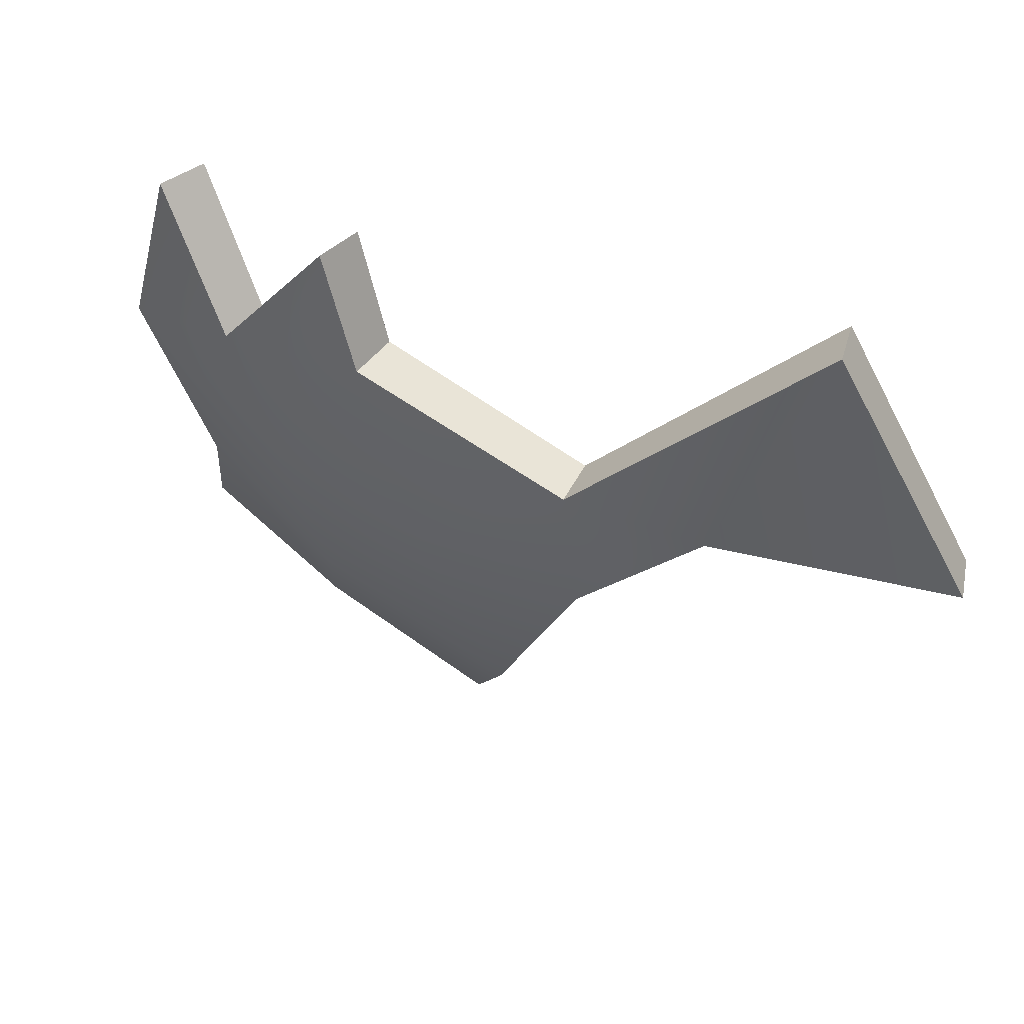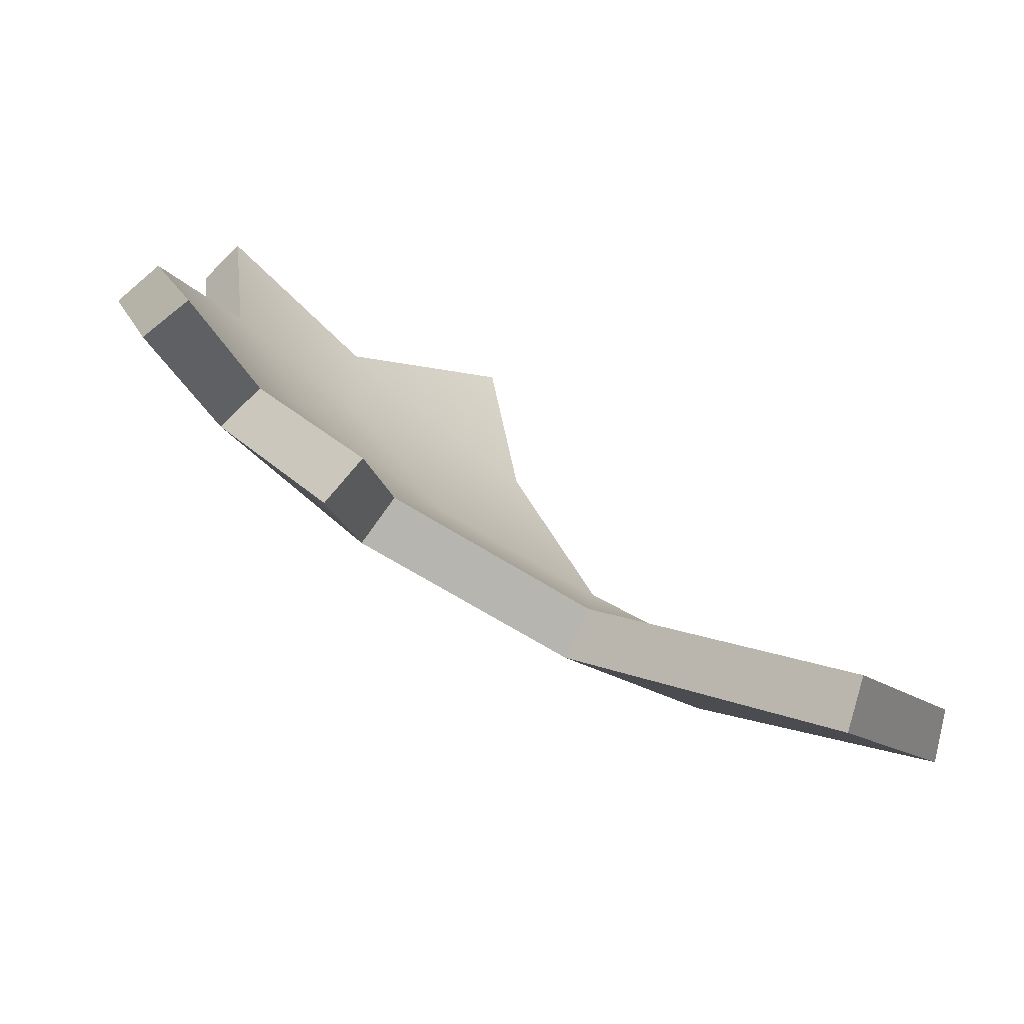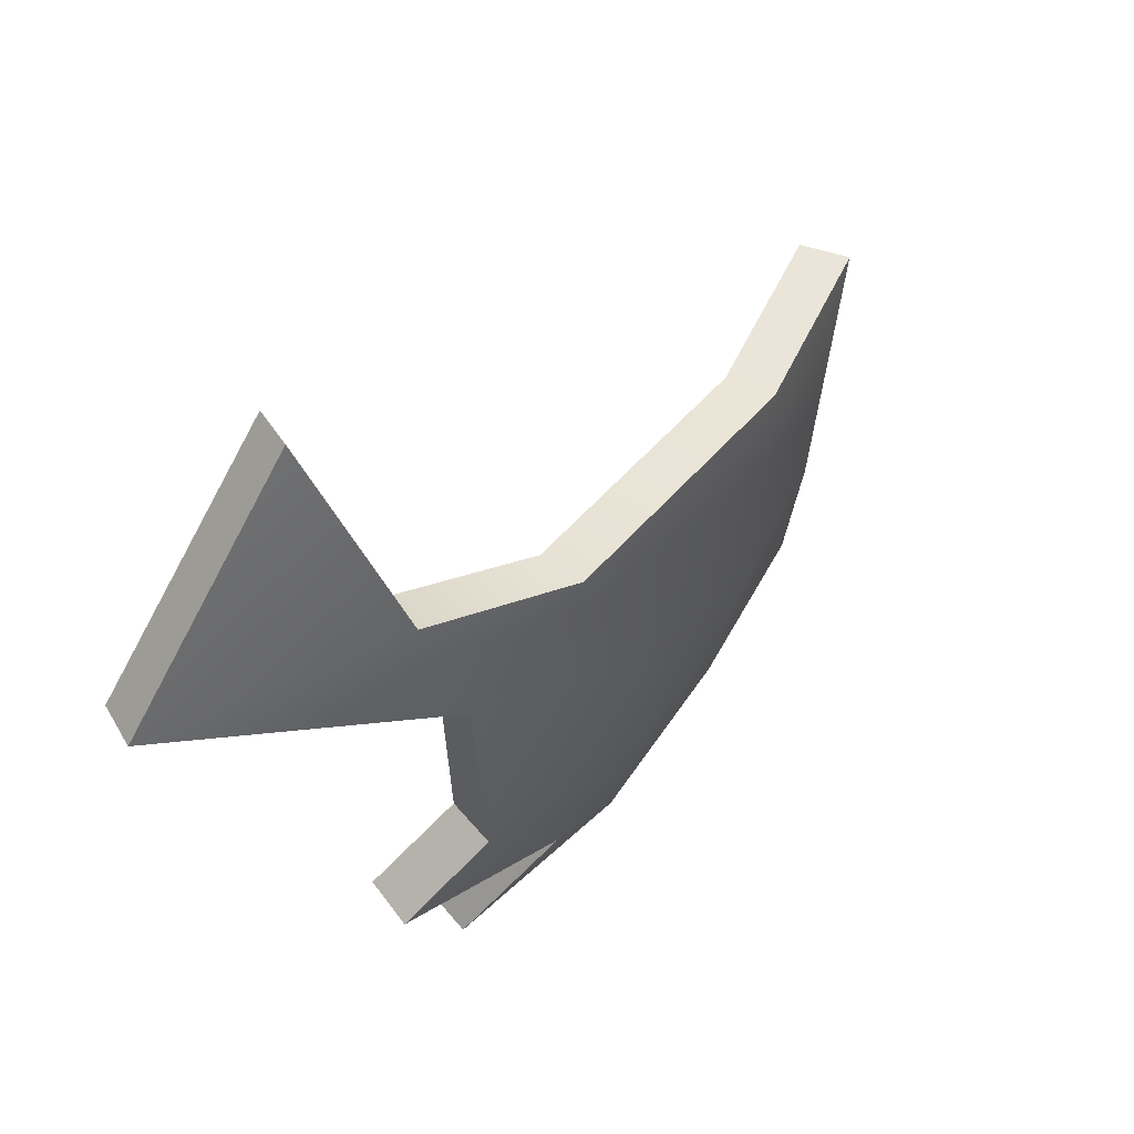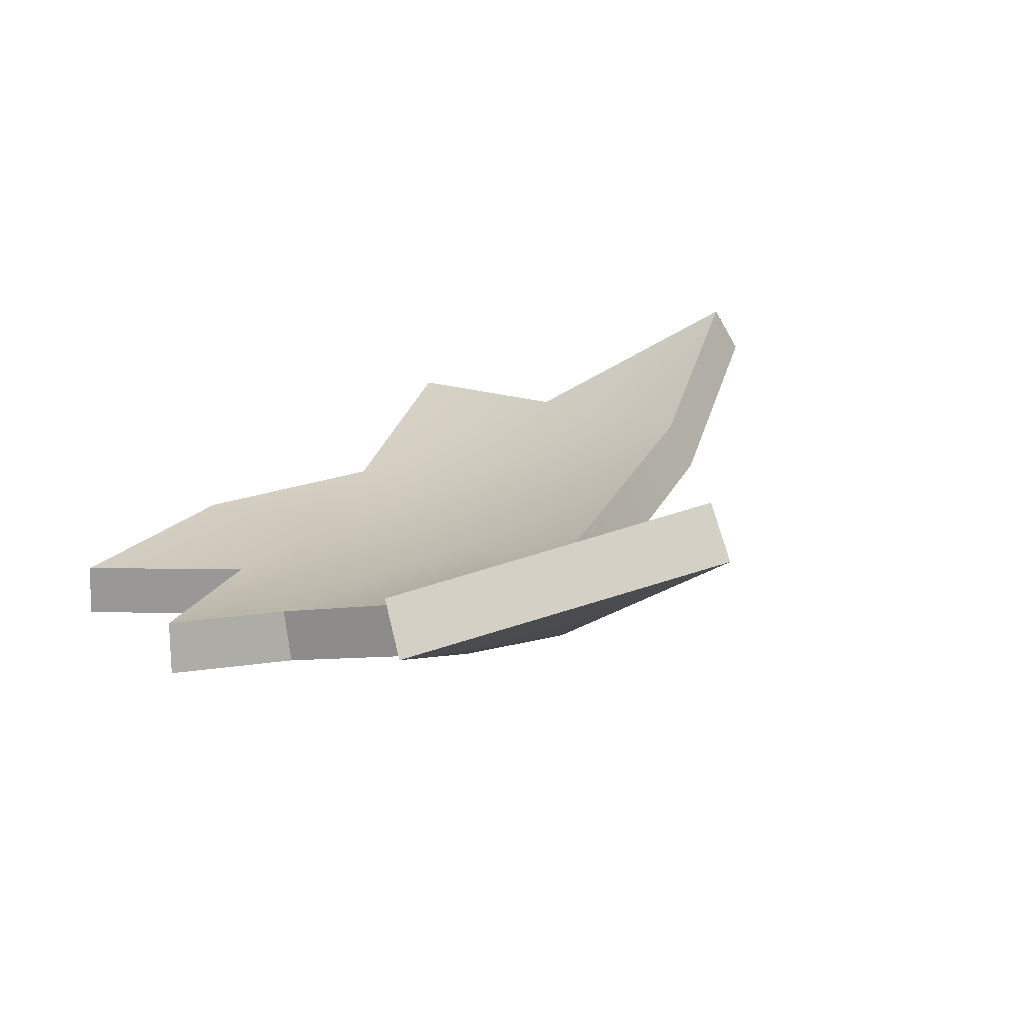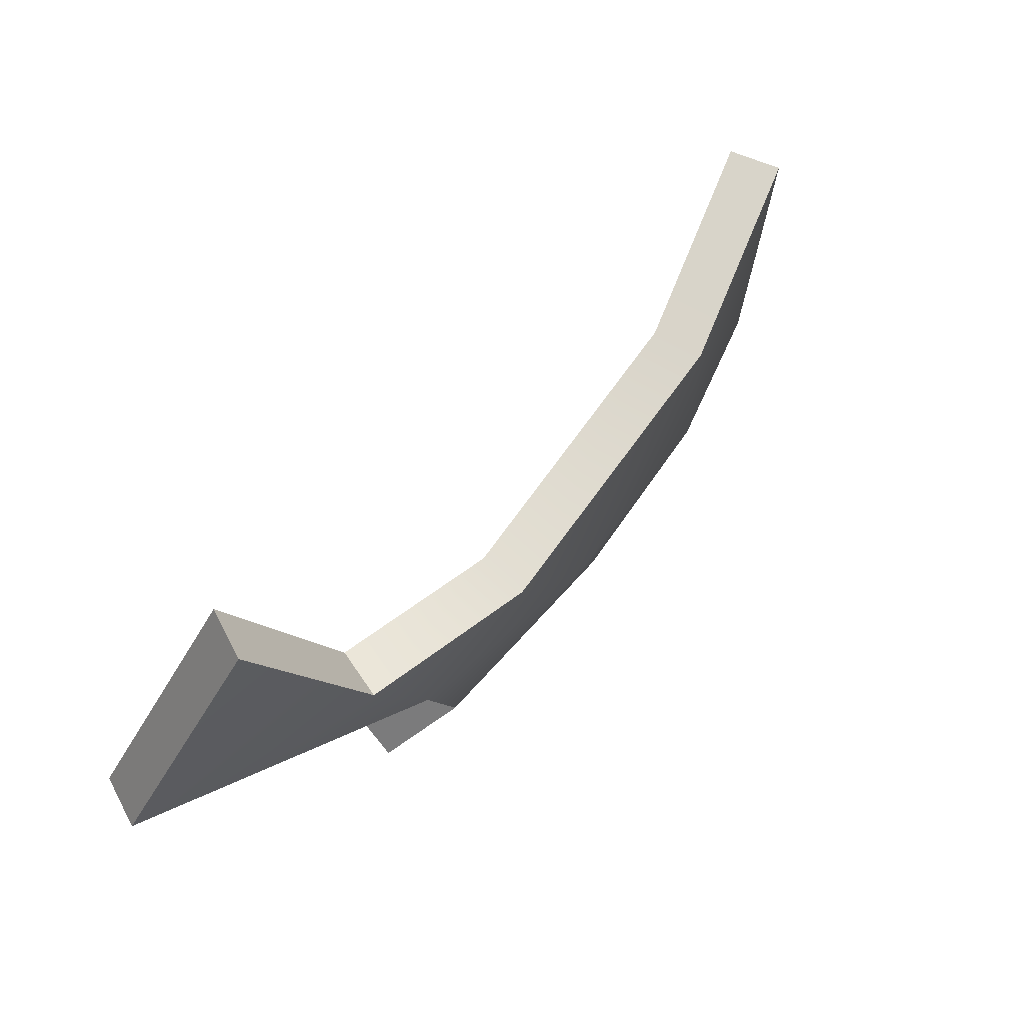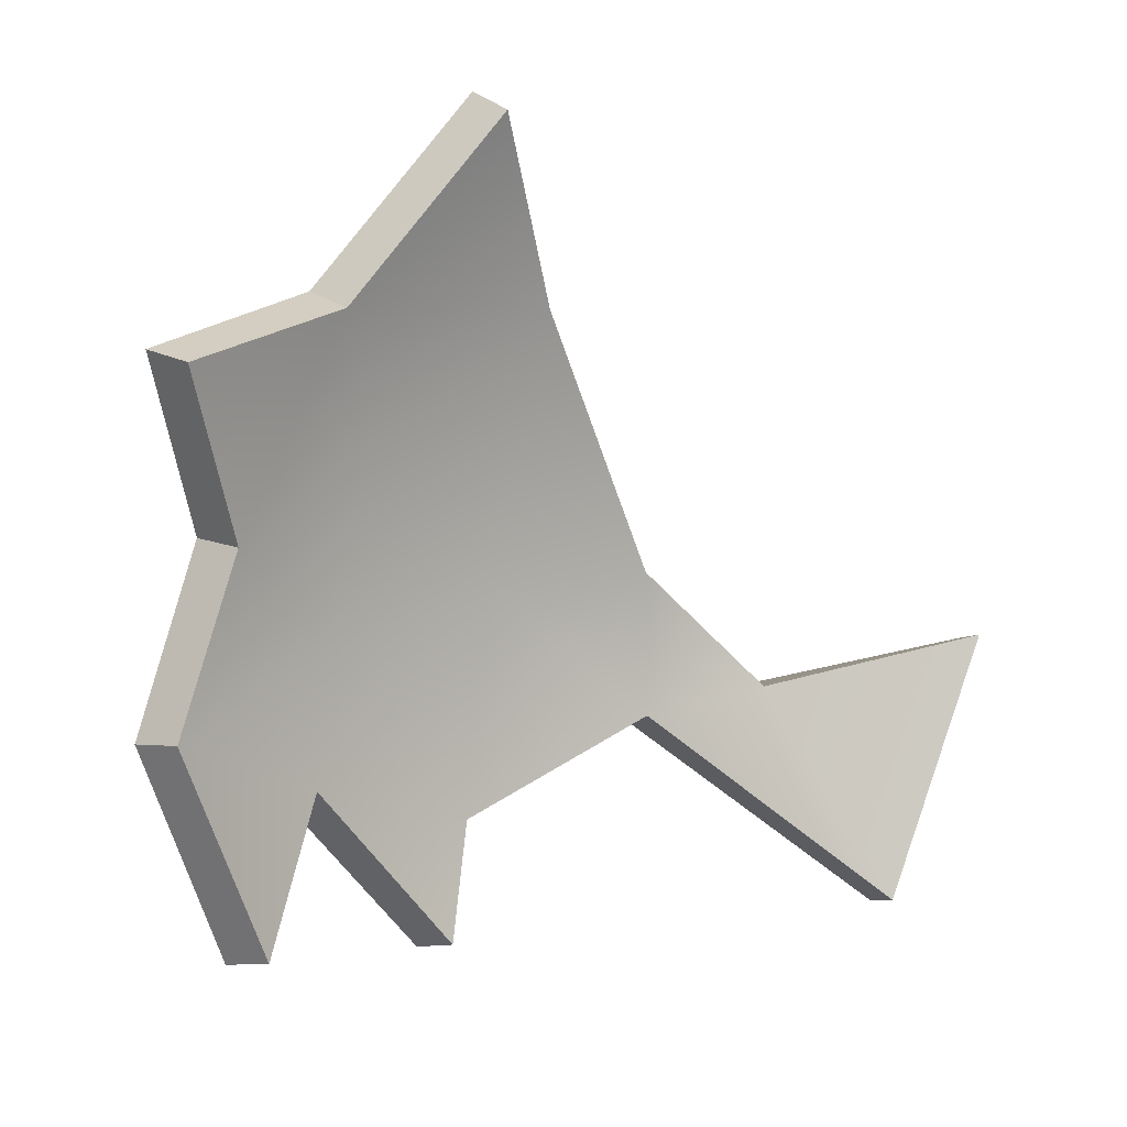
<metadata>
{"format":"obj","ext":"obj","renderer":"f3d","projection":"perspective","resolution":1024,"background":"white","views":[{"elev":-74.2,"azim":171.4,"up":"+Y"},{"elev":-30.4,"azim":169.0,"up":"+Y"},{"elev":-49.4,"azim":-66.7,"up":"+Y"},{"elev":-30.8,"azim":-123.9,"up":"+Y"},{"elev":-21.6,"azim":-63.7,"up":"+Y"},{"elev":61.0,"azim":163.6,"up":"+Y"}]}
</metadata>
<code>
g shard72
v -0.02703 -0.04477 0.01765
v -0.008059 0.04668 0.08442
v 0.0355 -0.0159 0.01217
v 0.07023 0.05271 0.04679
v 0.09792 0.01329 -0.009565
v 0.06704 0.09622 0.07233
v -0.002582 0.1228 0.1174
v 0.1234 0.06531 0.00863
v 0.1243 0.1271 0.04364
v 0.1593 0.04525 -0.04915
v 0.1183 -0.008968 -0.05495
v 0.1493 -0.01049 -0.1091
v 0.08401 -0.06389 -0.1007
v 0.06585 -0.05414 -0.059
v 0.1183 -0.008968 -0.05495
v 0.09792 0.01329 -0.009565
v 0.0355 -0.0159 0.01217
v -0.01422 -0.07689 -0.0288
v -0.02703 -0.04477 0.01765
v -0.06542 -0.08997 -0.02301
v -0.09324 -0.1352 -0.1052
v -0.1567 -0.1032 -0.02159
v -0.03303 -0.0312 0.004418
v 0.02702 -0.003169 -0.0007192
v -0.01538 0.05654 0.06883
v 0.0602 0.06236 0.03243
v 0.0867 0.0248 -0.02146
v 0.05737 0.1042 0.0569
v -0.01038 0.1306 0.1007
v 0.1113 0.07453 -0.004188
v 0.1128 0.1352 0.0295
v 0.1459 0.05616 -0.05905
v 0.1055 0.003855 -0.06321
v 0.1352 0.001037 -0.1174
v 0.07246 -0.04978 -0.1089
v 0.1055 0.003855 -0.06321
v 0.05591 -0.03994 -0.06873
v 0.0867 0.0248 -0.02146
v 0.02702 -0.003169 -0.0007192
v -0.02109 -0.06095 -0.03833
v -0.03303 -0.0312 0.004418
v -0.06933 -0.07352 -0.03342
v -0.09726 -0.1175 -0.1135
v -0.1593 -0.08545 -0.03042
v -0.01538 0.05654 0.06883
v -0.02703 -0.04477 0.01765
v -0.03303 -0.0312 0.004418
v -0.008059 0.04668 0.08442
v -0.01038 0.1306 0.1007
v -0.002582 0.1228 0.1174
v 0.1113 0.07453 -0.004188
v 0.1234 0.06531 0.00863
v 0.1243 0.1271 0.04364
v 0.1128 0.1352 0.0295
v 0.1128 0.1352 0.0295
v 0.1243 0.1271 0.04364
v 0.06704 0.09622 0.07233
v 0.05737 0.1042 0.0569
v 0.05737 0.1042 0.0569
v 0.06704 0.09622 0.07233
v -0.002582 0.1228 0.1174
v -0.01038 0.1306 0.1007
v 0.07246 -0.04978 -0.1089
v 0.08401 -0.06389 -0.1007
v 0.1183 -0.008968 -0.05495
v 0.1055 0.003855 -0.06321
v 0.05591 -0.03994 -0.06873
v 0.06585 -0.05414 -0.059
v 0.08401 -0.06389 -0.1007
v 0.07246 -0.04978 -0.1089
v -0.02109 -0.06095 -0.03833
v -0.01422 -0.07689 -0.0288
v 0.06585 -0.05414 -0.059
v 0.05591 -0.03994 -0.06873
v -0.1593 -0.08545 -0.03042
v -0.1567 -0.1032 -0.02159
v -0.09324 -0.1352 -0.1052
v -0.09726 -0.1175 -0.1135
v -0.06933 -0.07352 -0.03342
v -0.06542 -0.08997 -0.02301
v -0.1567 -0.1032 -0.02159
v -0.1593 -0.08545 -0.03042
v -0.09726 -0.1175 -0.1135
v -0.09324 -0.1352 -0.1052
v -0.01422 -0.07689 -0.0288
v -0.02109 -0.06095 -0.03833
v -0.03303 -0.0312 0.004418
v -0.02703 -0.04477 0.01765
v -0.06542 -0.08997 -0.02301
v -0.06933 -0.07352 -0.03342
v 0.1459 0.05616 -0.05905
v 0.1593 0.04525 -0.04915
v 0.1234 0.06531 0.00863
v 0.1113 0.07453 -0.004188
v 0.1055 0.003855 -0.06321
v 0.1183 -0.008968 -0.05495
v 0.1493 -0.01049 -0.1091
v 0.1352 0.001037 -0.1174
v 0.1352 0.001037 -0.1174
v 0.1493 -0.01049 -0.1091
v 0.1593 0.04525 -0.04915
v 0.1459 0.05616 -0.05905
g shard72_0
f 3 2 1
f 3 4 2
f 5 4 3
f 6 2 4
f 6 7 2
f 8 6 4
f 5 8 4
f 8 9 6
f 10 8 5
f 10 5 11
f 12 10 11
f 15 14 13
f 16 14 15
f 16 17 14
f 17 18 14
f 17 19 18
f 19 20 18
f 18 20 21
f 21 20 22
f 25 24 23
f 26 24 25
f 26 27 24
f 25 28 26
f 29 28 25
f 28 30 26
f 30 27 26
f 31 30 28
f 30 32 27
f 27 32 33
f 32 34 33
f 37 36 35
f 37 38 36
f 39 38 37
f 40 39 37
f 41 39 40
f 42 41 40
f 42 40 43
f 42 43 44
f 47 46 45
f 46 48 45
f 45 48 49
f 48 50 49
f 53 52 51
f 54 53 51
f 57 56 55
f 58 57 55
f 61 60 59
f 62 61 59
f 65 64 63
f 66 65 63
f 69 68 67
f 70 69 67
f 73 72 71
f 74 73 71
f 77 76 75
f 78 77 75
f 81 80 79
f 82 81 79
f 85 84 83
f 86 85 83
f 89 88 87
f 90 89 87
f 93 92 91
f 94 93 91
f 97 96 95
f 98 97 95
f 101 100 99
f 102 101 99

</code>
